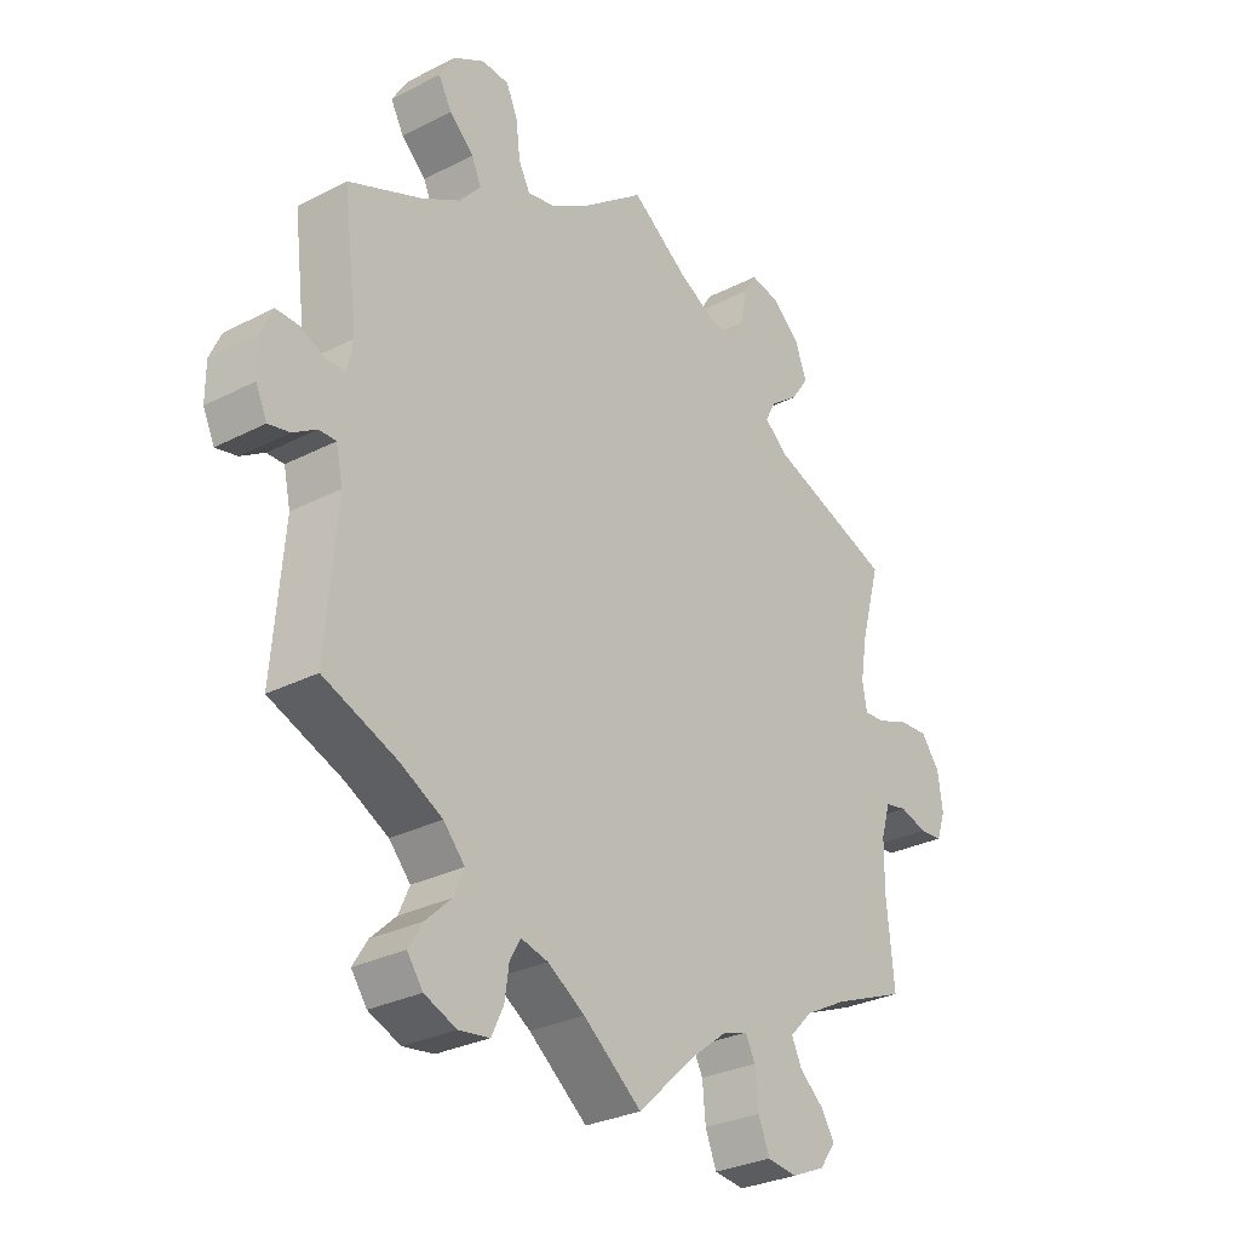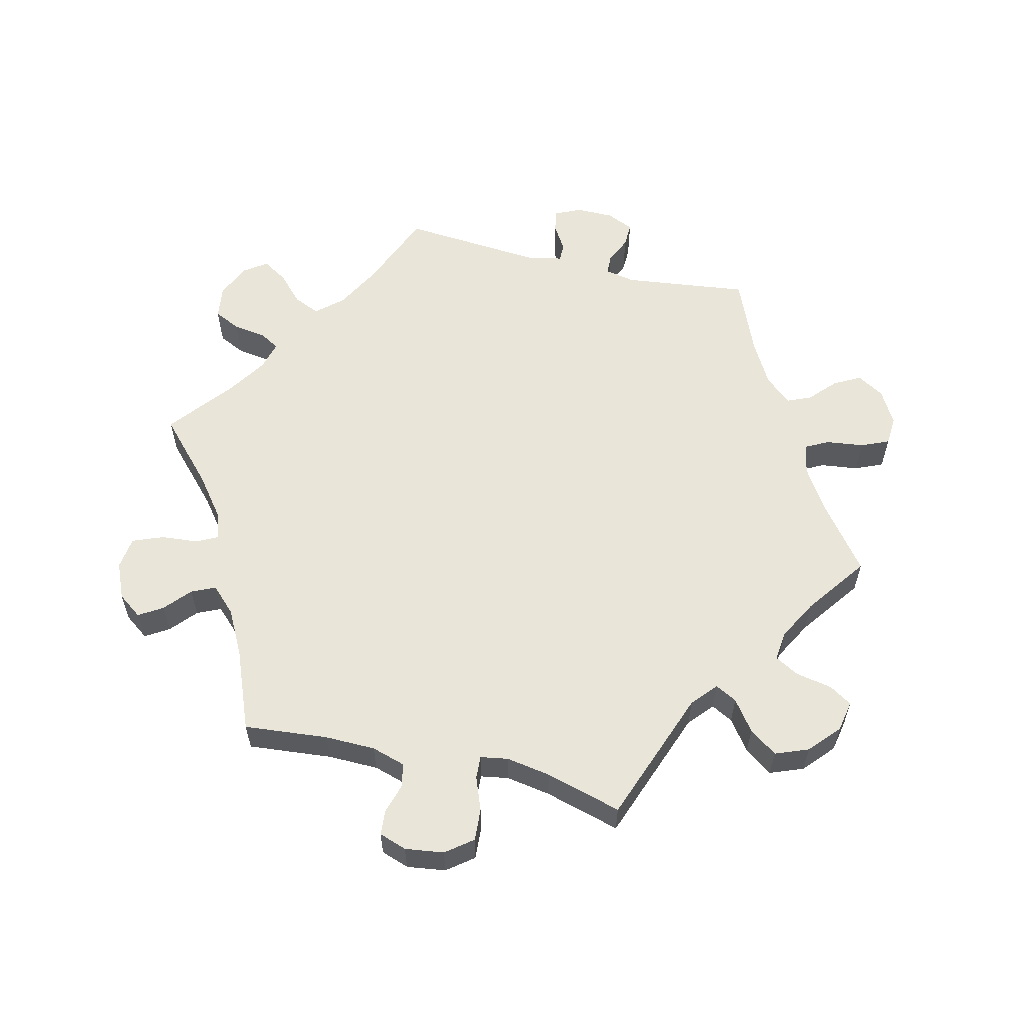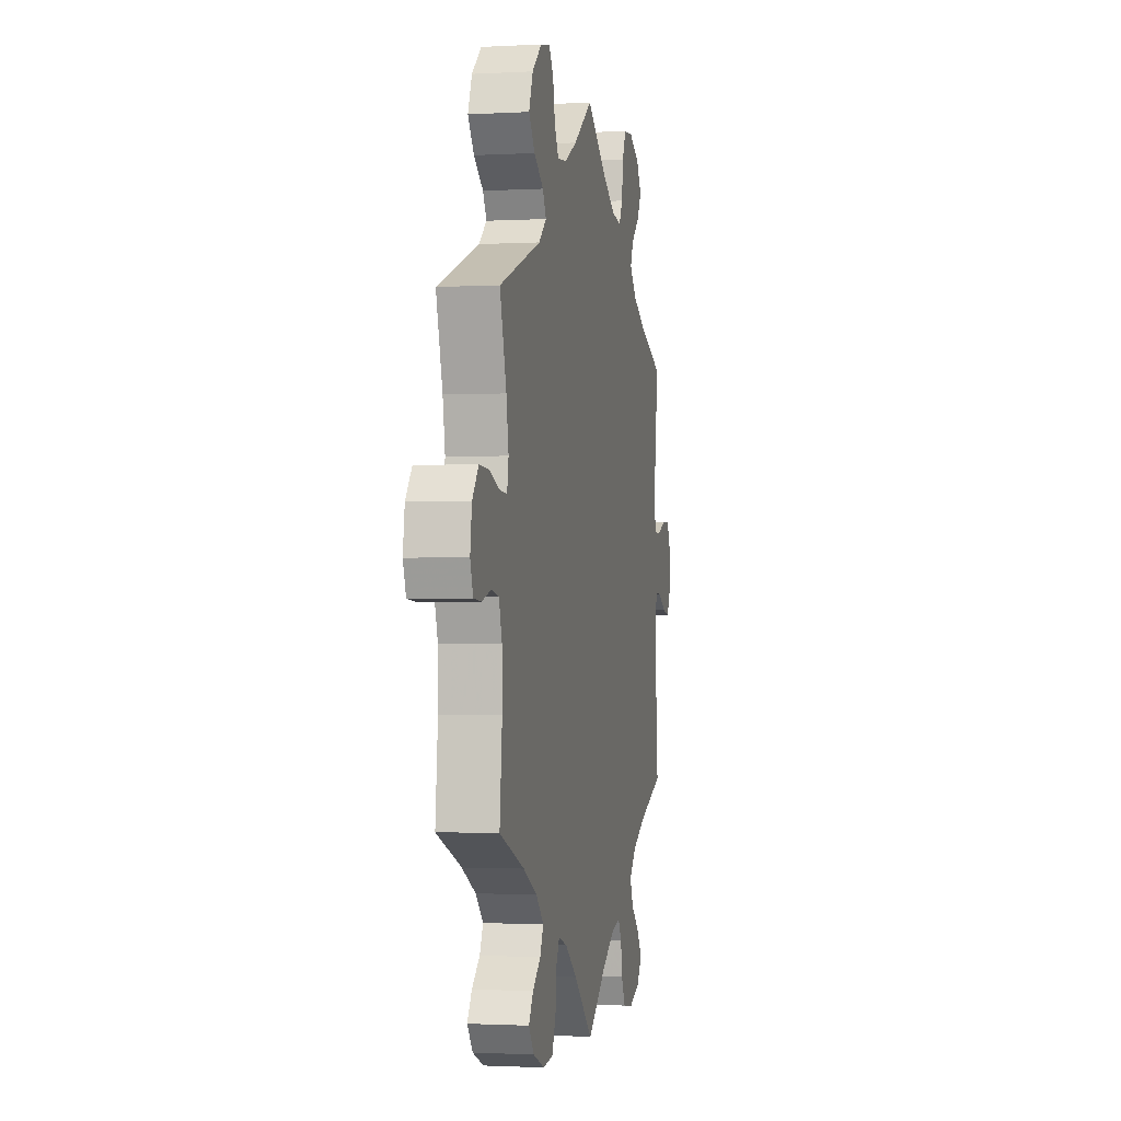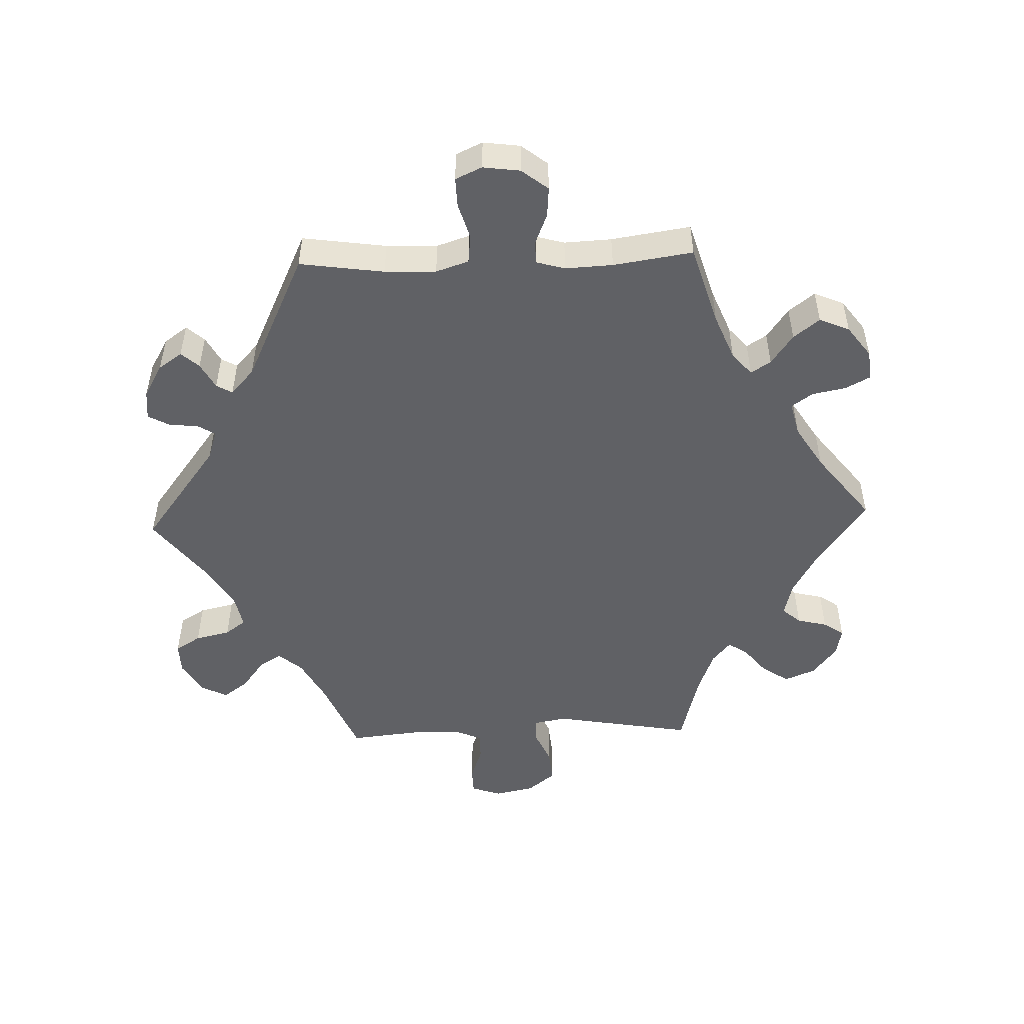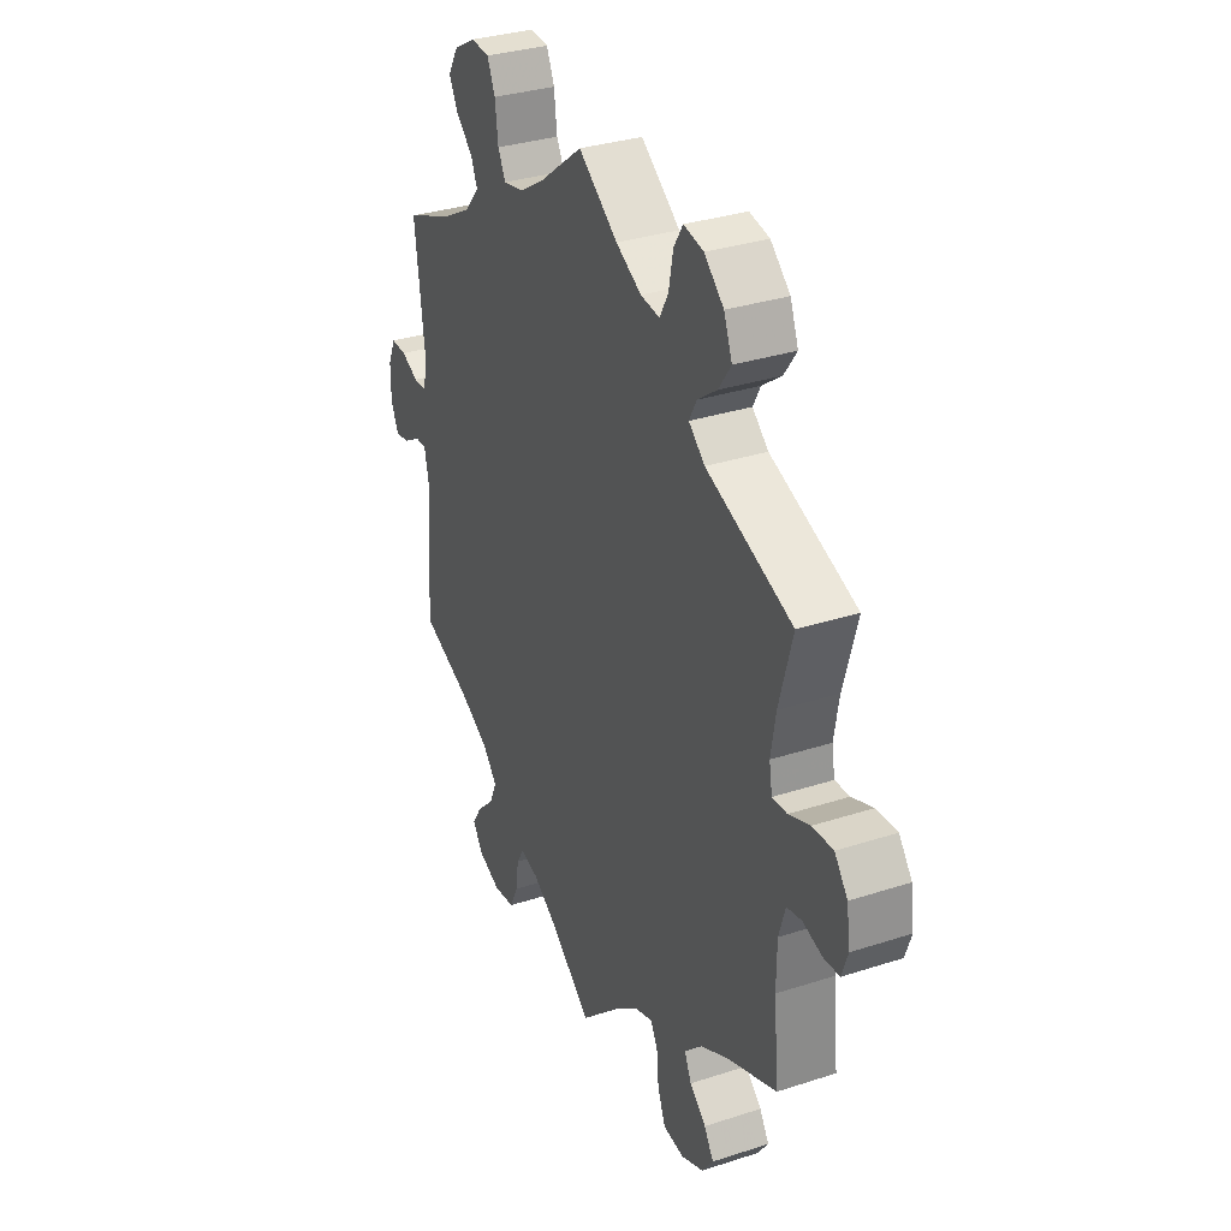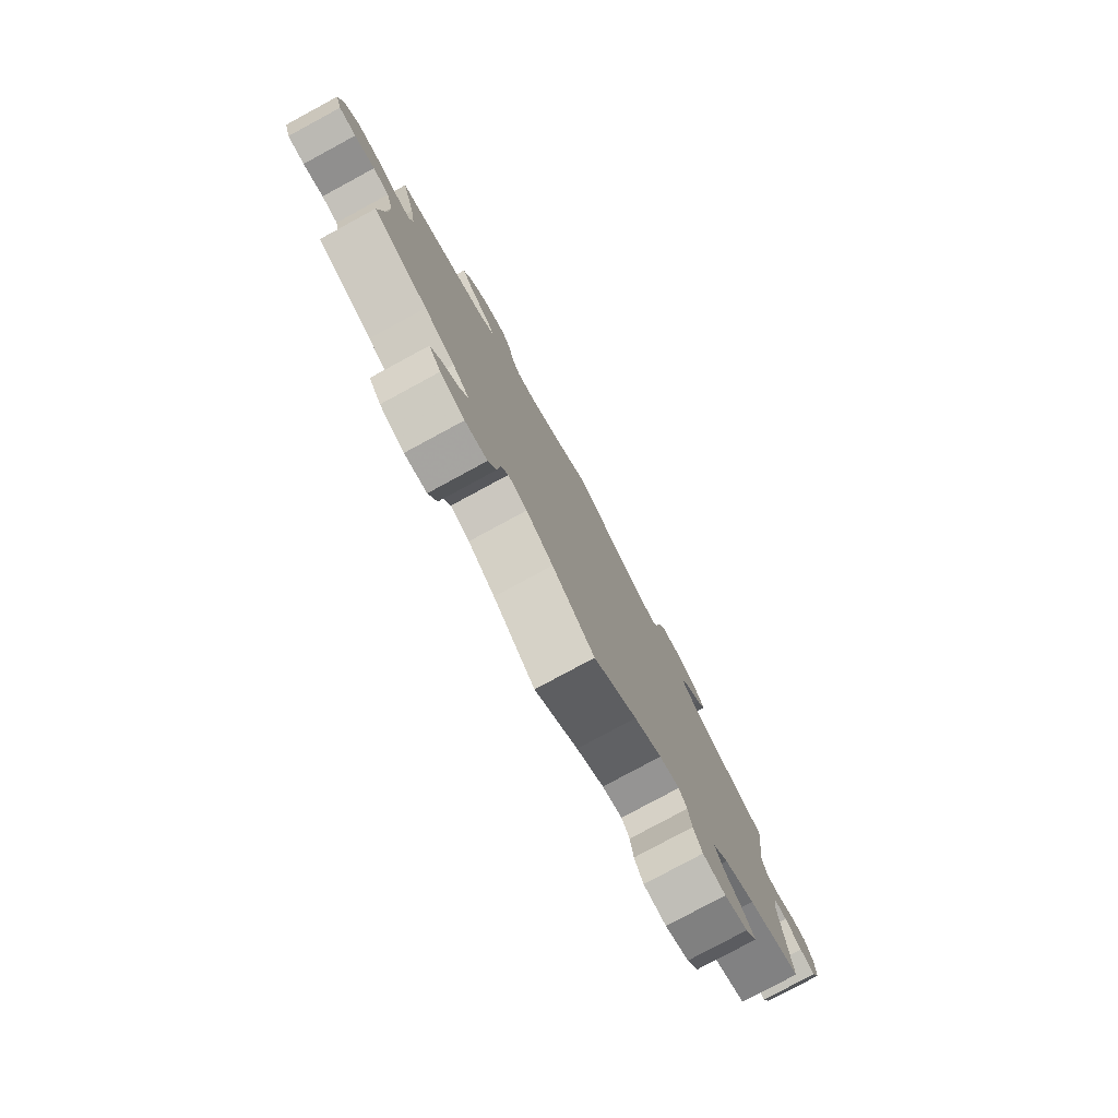
<metadata>
{"format":"obj","ext":"obj","renderer":"f3d","projection":"perspective","resolution":1024,"background":"white","views":[{"elev":-29.3,"azim":127.3,"up":"+Z"},{"elev":58.3,"azim":-76.4,"up":"+Y"},{"elev":-1.3,"azim":-78.4,"up":"+Z"},{"elev":-50.0,"azim":152.0,"up":"+Y"},{"elev":32.7,"azim":-114.3,"up":"+Z"},{"elev":-79.5,"azim":-61.6,"up":"+Z"}]}
</metadata>
<code>
v -0.489 0.07 -0.165
v -0.49 0.07 -0.09
v -0.505 0.07 -0.04
v -0.54 0.07 -0.033
v -0.584 0.07 -0.046
v -0.621 0.07 -0.043
v -0.635 0.07 -0.002
v -0.627 0.07 0.055
v -0.597 0.07 0.094
v -0.549 0.07 0.091
v -0.5 0.07 0.072
v -0.466 0.07 0.07
v -0.459 0.07 0.111
v -0.47 0.07 0.177
v -0.501 0.07 0.289
v -0.302 0.07 0.362
v -0.265 0.07 0.394
v -0.282 0.07 0.426
v -0.327 0.07 0.459
v -0.356 0.07 0.5
v -0.337 0.07 0.549
v -0.292 0.07 0.589
v -0.246 0.07 0.598
v -0.225 0.07 0.564
v -0.215 0.07 0.511
v -0.195 0.07 0.475
v -0.151 0.07 0.48
v -0.092 0.07 0.512
v -0.001 0.07 0.578
v 0.097 0.07 0.503
v 0.158 0.07 0.465
v 0.204 0.07 0.456
v 0.222 0.07 0.49
v 0.229 0.07 0.546
v 0.247 0.07 0.587
v 0.29 0.07 0.59
v 0.34 0.07 0.562
v 0.364 0.07 0.522
v 0.343 0.07 0.483
v 0.304 0.07 0.447
v 0.289 0.07 0.412
v 0.323 0.07 0.373
v 0.386 0.07 0.338
v 0.501 0.07 0.29
v 0.478 0.07 0.105
v 0.487 0.07 0.06
v 0.517 0.07 0.059
v 0.557 0.07 0.077
v 0.593 0.07 0.078
v 0.611 0.07 0.038
v 0.611 0.07 -0.018
v 0.593 0.07 -0.057
v 0.559 0.07 -0.05
v 0.522 0.07 -0.027
v 0.495 0.07 -0.027
v 0.484 0.07 -0.077
v 0.501 0.07 -0.289
v 0.384 0.07 -0.336
v 0.317 0.07 -0.372
v 0.283 0.07 -0.41
v 0.3 0.07 -0.449
v 0.34 0.07 -0.487
v 0.363 0.07 -0.524
v 0.338 0.07 -0.559
v 0.287 0.07 -0.58
v 0.238 0.07 -0.573
v 0.219 0.07 -0.533
v 0.212 0.07 -0.484
v 0.195 0.07 -0.455
v 0.152 0.07 -0.466
v 0.093 0.07 -0.504
v 0 0.07 -0.578
v -0.091 0.07 -0.493
v -0.149 0.07 -0.448
v -0.19 0.07 -0.434
v -0.206 0.07 -0.465
v -0.211 0.07 -0.52
v -0.229 0.07 -0.565
v -0.277 0.07 -0.571
v -0.33 0.07 -0.548
v -0.356 0.07 -0.512
v -0.334 0.07 -0.477
v -0.296 0.07 -0.444
v -0.28 0.07 -0.409
v -0.316 0.07 -0.372
v -0.382 0.07 -0.337
v -0.501 0.07 -0.289
v -0.489 0 -0.165
v -0.49 0 -0.09
v -0.505 0 -0.04
v -0.54 0 -0.033
v -0.584 0 -0.046
v -0.621 0 -0.043
v -0.635 0 -0.002
v -0.627 0 0.055
v -0.597 0 0.094
v -0.549 0 0.091
v -0.5 0 0.072
v -0.466 0 0.07
v -0.459 0 0.111
v -0.47 0 0.177
v -0.501 0 0.289
v -0.302 0 0.362
v -0.265 0 0.394
v -0.282 0 0.426
v -0.327 0 0.459
v -0.356 0 0.5
v -0.337 0 0.549
v -0.292 0 0.589
v -0.246 0 0.598
v -0.225 0 0.564
v -0.215 0 0.511
v -0.195 0 0.475
v -0.151 0 0.48
v -0.092 0 0.512
v -0.001 0 0.578
v 0.097 0 0.503
v 0.158 0 0.465
v 0.204 0 0.456
v 0.222 0 0.49
v 0.229 0 0.546
v 0.247 0 0.587
v 0.29 0 0.59
v 0.34 0 0.562
v 0.364 0 0.522
v 0.343 0 0.483
v 0.304 0 0.447
v 0.289 0 0.412
v 0.323 0 0.373
v 0.386 0 0.338
v 0.501 0 0.29
v 0.478 0 0.105
v 0.487 0 0.06
v 0.517 0 0.059
v 0.557 0 0.077
v 0.593 0 0.078
v 0.611 0 0.038
v 0.611 0 -0.018
v 0.593 0 -0.057
v 0.559 0 -0.05
v 0.522 0 -0.027
v 0.495 0 -0.027
v 0.484 0 -0.077
v 0.501 0 -0.289
v 0.384 0 -0.336
v 0.317 0 -0.372
v 0.283 0 -0.41
v 0.3 0 -0.449
v 0.34 0 -0.487
v 0.363 0 -0.524
v 0.338 0 -0.559
v 0.287 0 -0.58
v 0.238 0 -0.573
v 0.219 0 -0.533
v 0.212 0 -0.484
v 0.195 0 -0.455
v 0.152 0 -0.466
v 0.093 0 -0.504
v 0 0 -0.578
v -0.091 0 -0.493
v -0.149 0 -0.448
v -0.19 0 -0.434
v -0.206 0 -0.465
v -0.211 0 -0.52
v -0.229 0 -0.565
v -0.277 0 -0.571
v -0.33 0 -0.548
v -0.356 0 -0.512
v -0.334 0 -0.477
v -0.296 0 -0.444
v -0.28 0 -0.409
v -0.316 0 -0.372
v -0.382 0 -0.337
v -0.501 0 -0.289
f 86 87 1
f 85 86 1 2
f 84 85 2 3
f 80 81 82 83
f 80 83 84
f 79 80 84
f 76 77 78 79
f 75 76 79 84
f 71 72 73
f 70 71 73 74
f 69 70 74 75
f 65 66 67 68
f 65 68 69
f 64 65 69
f 61 62 63 64
f 60 61 64 69
f 59 60 69 75
f 56 57 58
f 55 56 58 59
f 51 52 53 54
f 51 54 55
f 50 51 55
f 47 48 49 50
f 46 47 50 55
f 45 46 55 59
f 43 44 45 59
f 37 38 39 40
f 37 40 41
f 36 37 41
f 33 34 35 36
f 32 33 36 41
f 31 32 41 42
f 28 29 30
f 27 28 30 31
f 26 27 31 42
f 22 23 24 25
f 22 25 26
f 21 22 26
f 18 19 20 21
f 17 18 21 26
f 14 15 16
f 13 14 16 17
f 12 13 17 26
f 8 9 10 11
f 8 11 12
f 7 8 12
f 4 5 6 7
f 3 4 7 12
f 43 59 75 84
f 26 42 43 84
f 3 12 26 84
f 88 174 173
f 89 88 173 172
f 90 89 172 171
f 170 169 168 167
f 171 170 167
f 171 167 166
f 166 165 164 163
f 171 166 163 162
f 160 159 158
f 161 160 158 157
f 162 161 157 156
f 155 154 153 152
f 156 155 152
f 156 152 151
f 151 150 149 148
f 156 151 148 147
f 162 156 147 146
f 145 144 143
f 146 145 143 142
f 141 140 139 138
f 142 141 138
f 142 138 137
f 137 136 135 134
f 142 137 134 133
f 146 142 133 132
f 146 132 131 130
f 127 126 125 124
f 128 127 124
f 128 124 123
f 123 122 121 120
f 128 123 120 119
f 129 128 119 118
f 117 116 115
f 118 117 115 114
f 129 118 114 113
f 112 111 110 109
f 113 112 109
f 113 109 108
f 108 107 106 105
f 113 108 105 104
f 103 102 101
f 104 103 101 100
f 113 104 100 99
f 98 97 96 95
f 99 98 95
f 99 95 94
f 94 93 92 91
f 99 94 91 90
f 171 162 146 130
f 171 130 129 113
f 171 113 99 90
f 1 88 89 2
f 2 89 90 3
f 3 90 91 4
f 4 91 92 5
f 5 92 93 6
f 6 93 94 7
f 7 94 95 8
f 8 95 96 9
f 9 96 97 10
f 10 97 98 11
f 11 98 99 12
f 12 99 100 13
f 13 100 101 14
f 14 101 102 15
f 15 102 103 16
f 16 103 104 17
f 17 104 105 18
f 18 105 106 19
f 19 106 107 20
f 20 107 108 21
f 21 108 109 22
f 22 109 110 23
f 23 110 111 24
f 24 111 112 25
f 25 112 113 26
f 26 113 114 27
f 27 114 115 28
f 28 115 116 29
f 29 116 117 30
f 30 117 118 31
f 31 118 119 32
f 32 119 120 33
f 33 120 121 34
f 34 121 122 35
f 35 122 123 36
f 36 123 124 37
f 37 124 125 38
f 38 125 126 39
f 39 126 127 40
f 40 127 128 41
f 41 128 129 42
f 42 129 130 43
f 43 130 131 44
f 44 131 132 45
f 45 132 133 46
f 46 133 134 47
f 47 134 135 48
f 48 135 136 49
f 49 136 137 50
f 50 137 138 51
f 51 138 139 52
f 52 139 140 53
f 53 140 141 54
f 54 141 142 55
f 55 142 143 56
f 56 143 144 57
f 57 144 145 58
f 58 145 146 59
f 59 146 147 60
f 60 147 148 61
f 61 148 149 62
f 62 149 150 63
f 63 150 151 64
f 64 151 152 65
f 65 152 153 66
f 66 153 154 67
f 67 154 155 68
f 68 155 156 69
f 69 156 157 70
f 70 157 158 71
f 71 158 159 72
f 72 159 160 73
f 73 160 161 74
f 74 161 162 75
f 75 162 163 76
f 76 163 164 77
f 77 164 165 78
f 78 165 166 79
f 79 166 167 80
f 80 167 168 81
f 81 168 169 82
f 82 169 170 83
f 83 170 171 84
f 84 171 172 85
f 85 172 173 86
f 86 173 174 87
f 87 174 88 1

</code>
